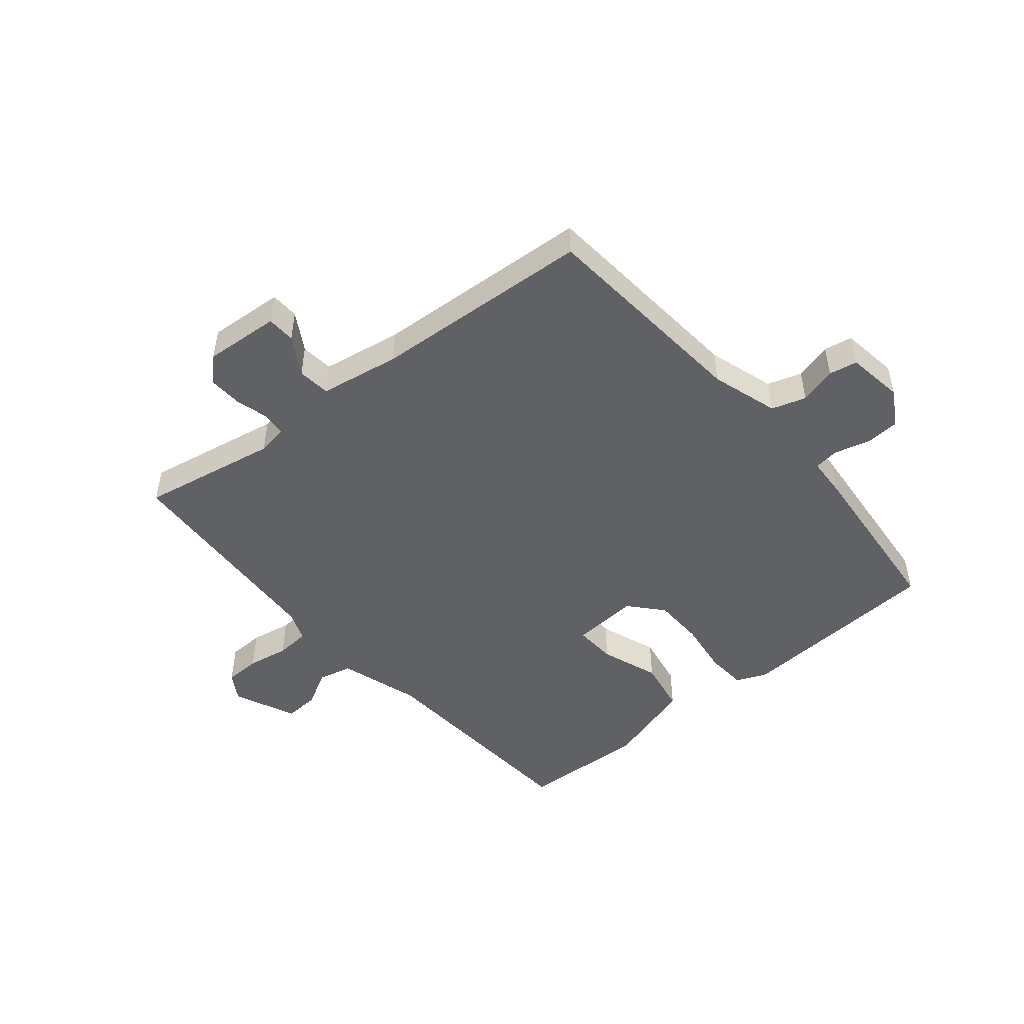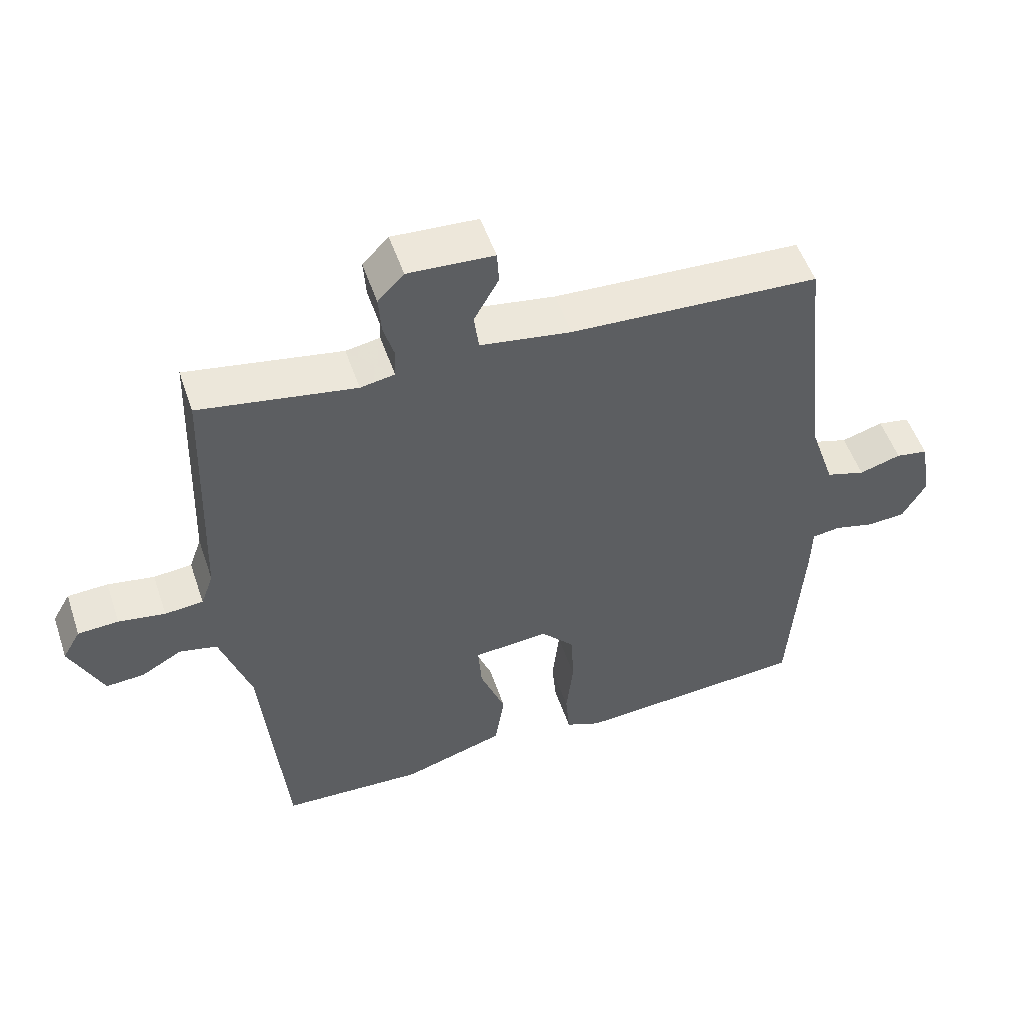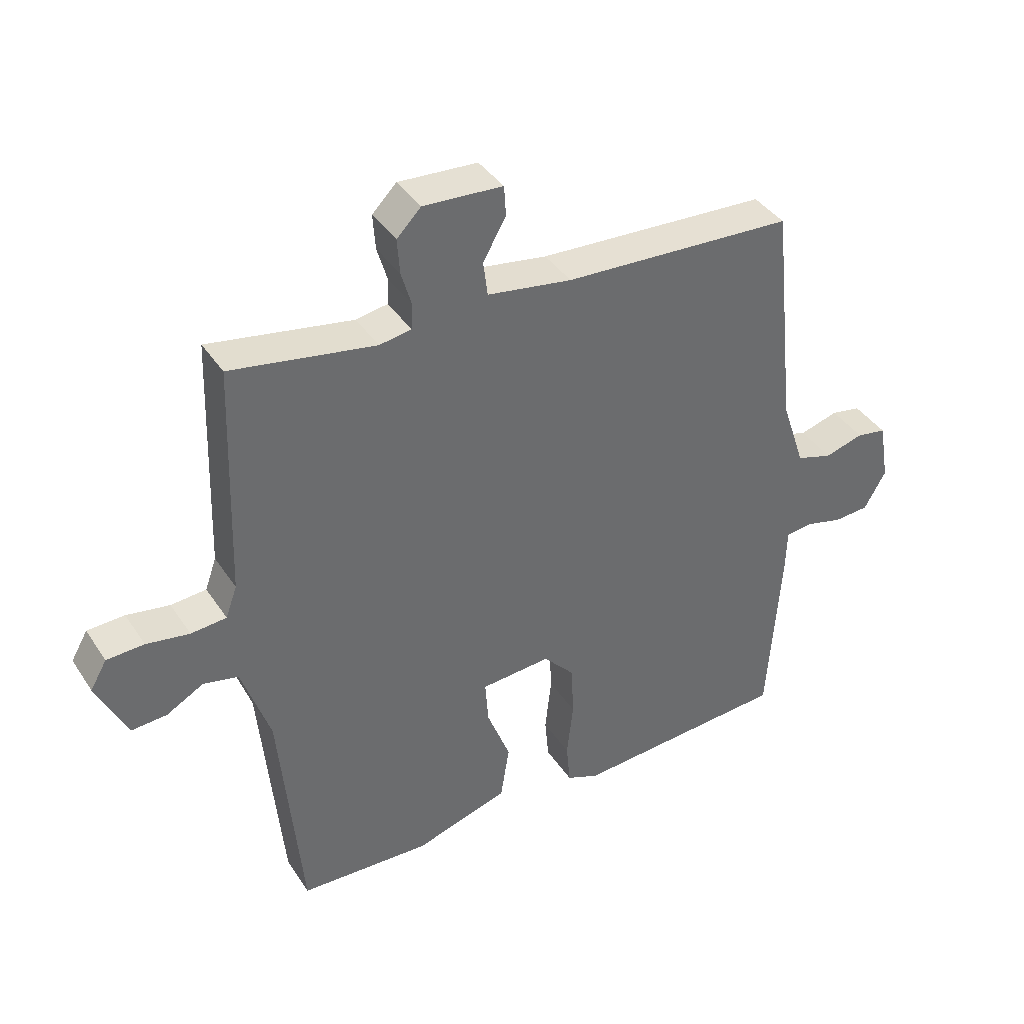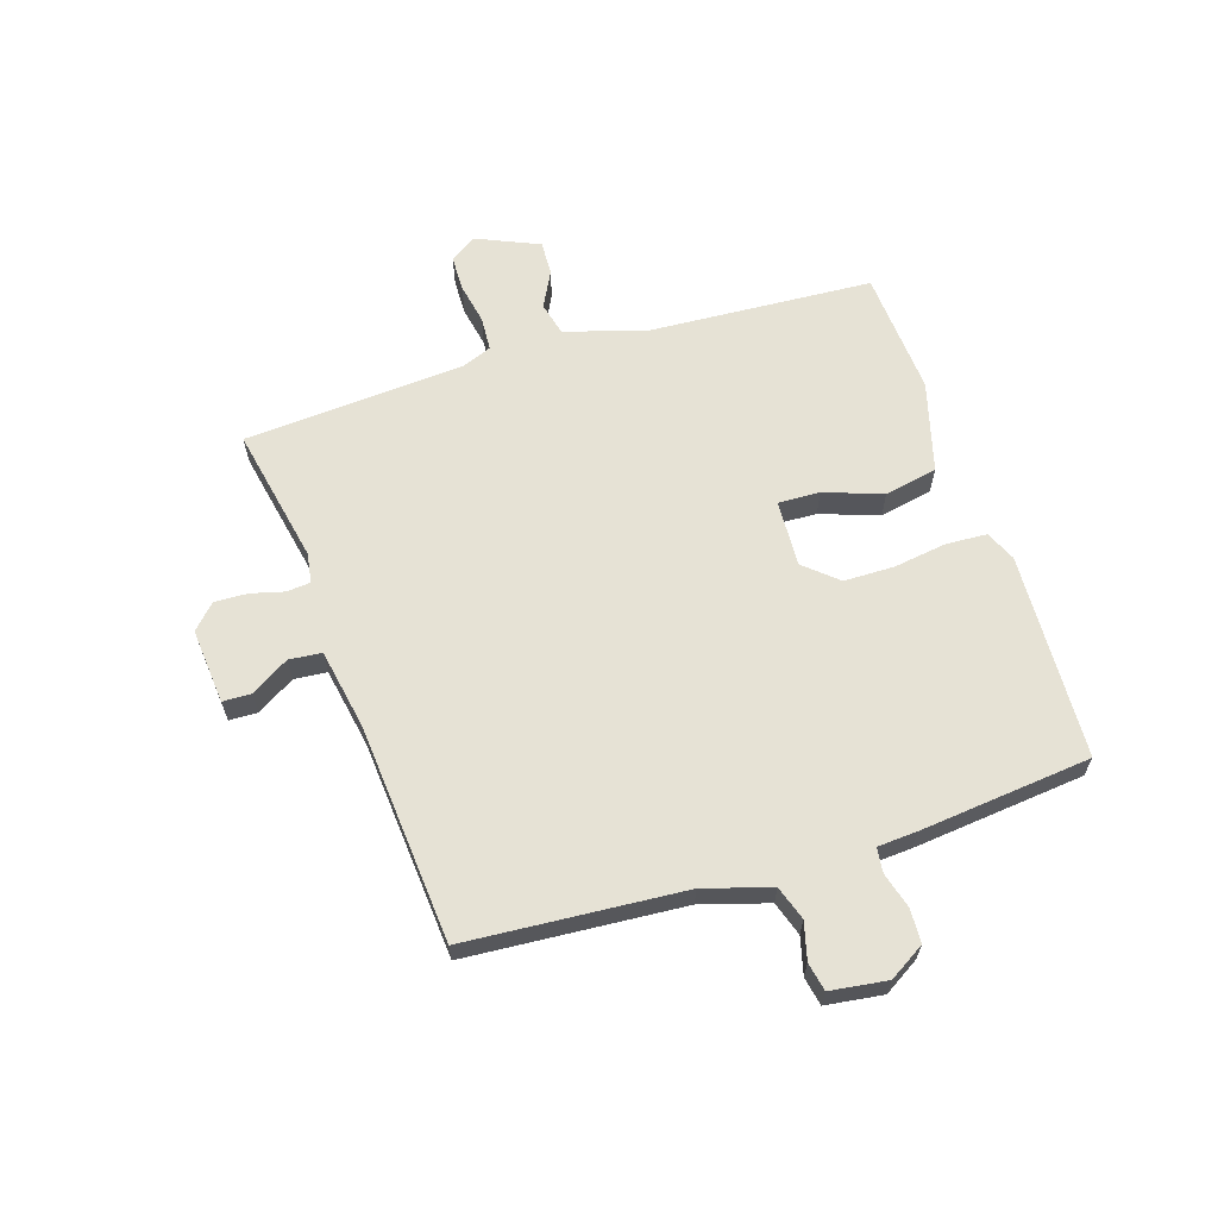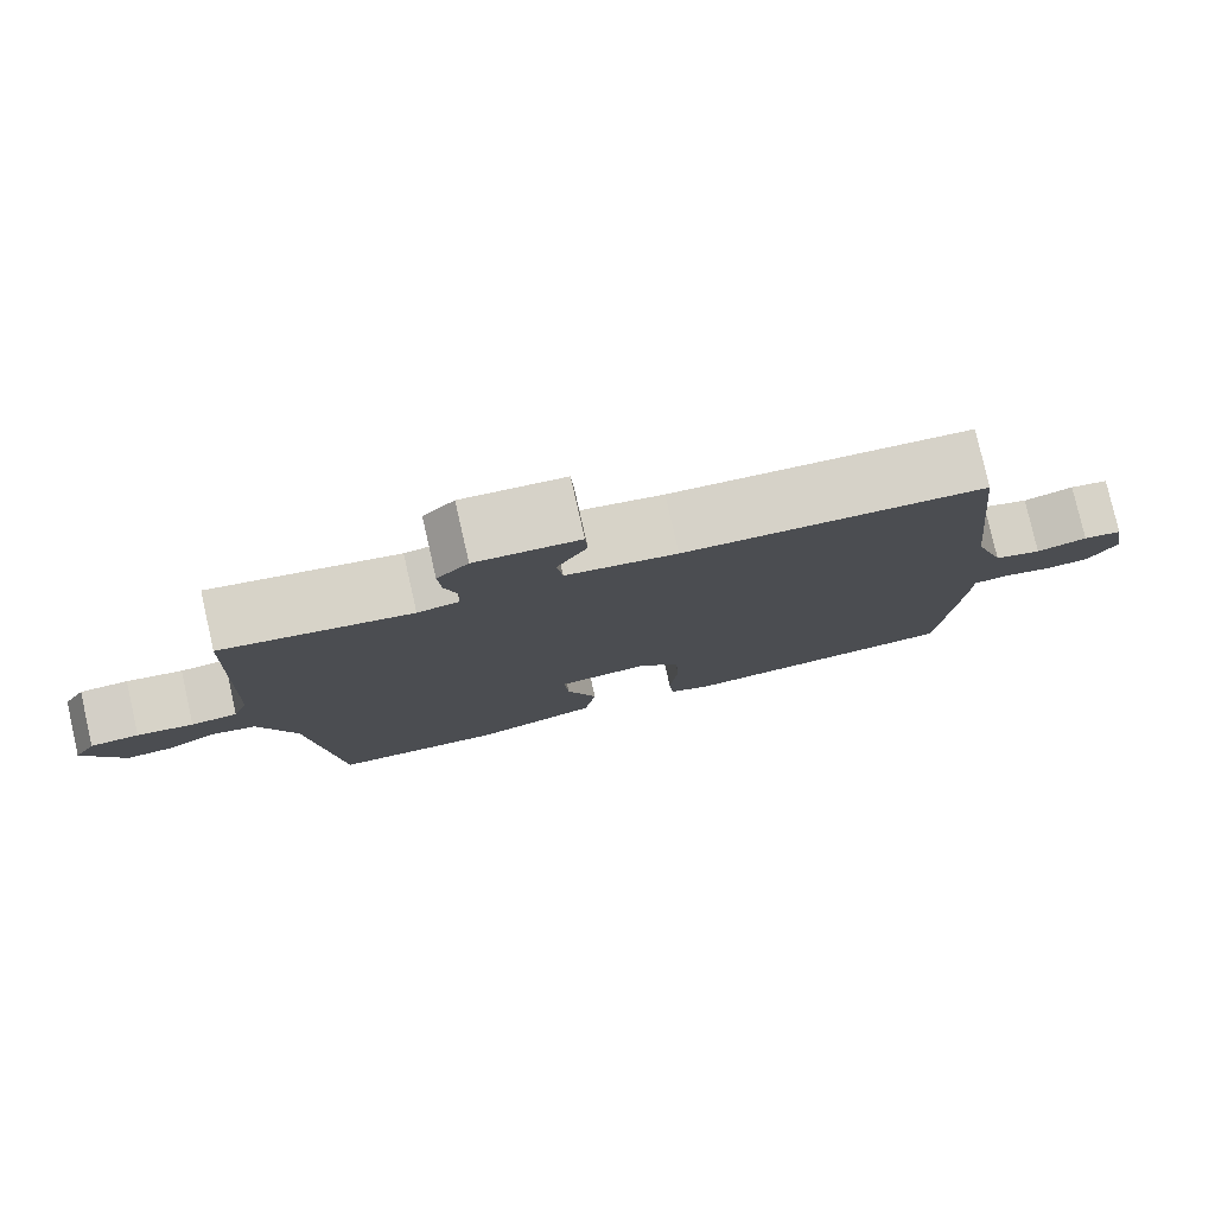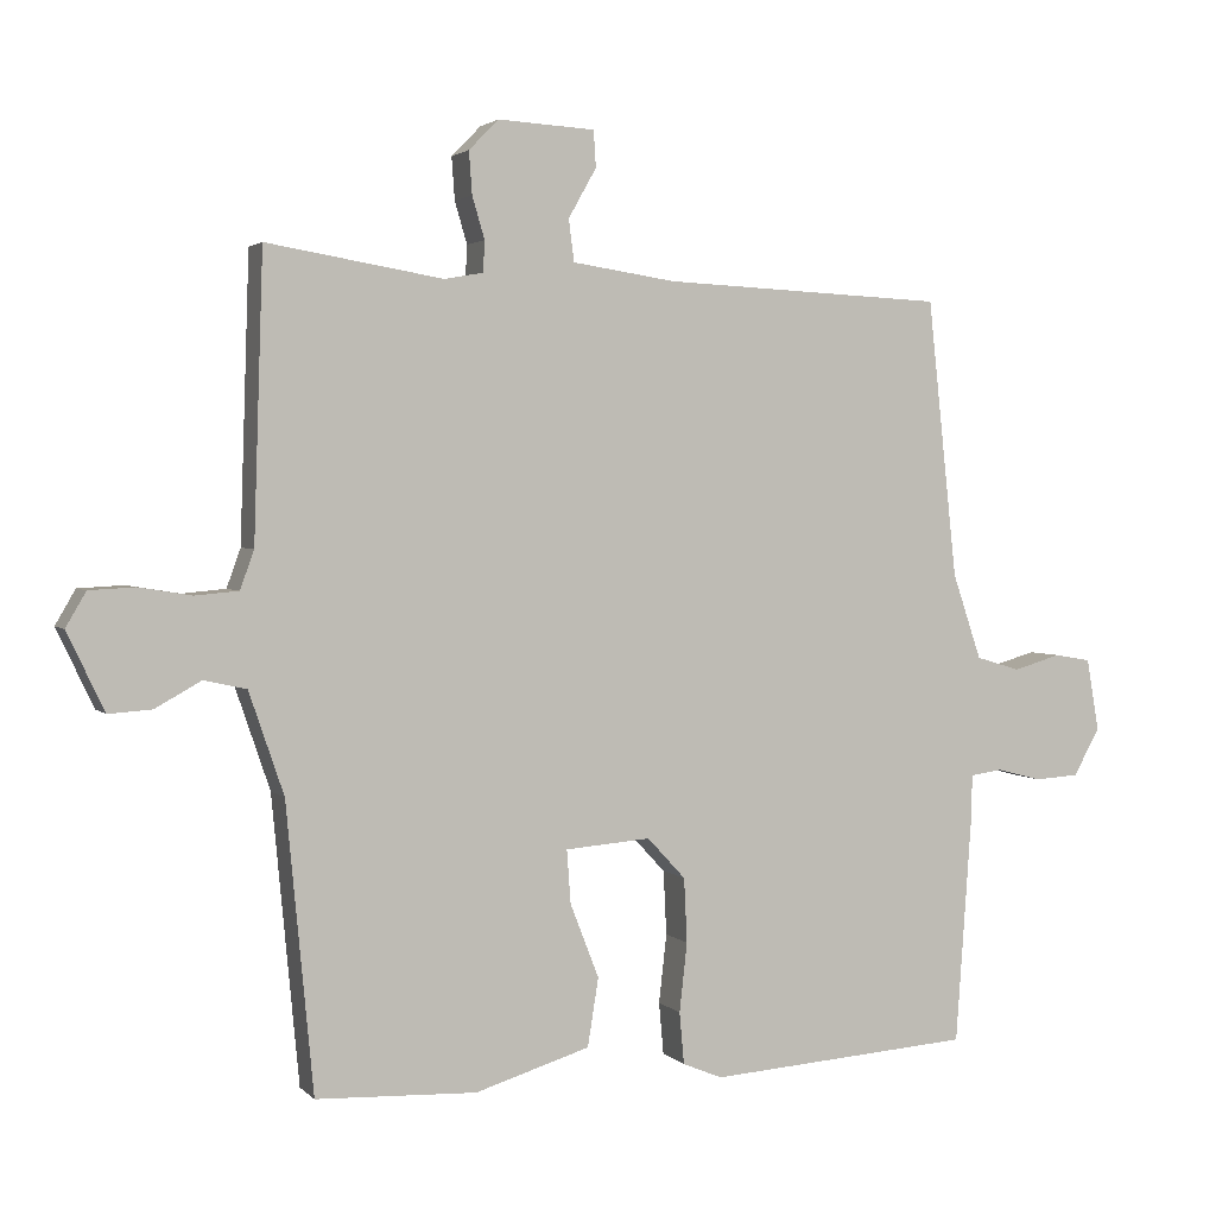
<metadata>
{"format":"obj","ext":"obj","renderer":"f3d","projection":"perspective","resolution":1024,"background":"white","views":[{"elev":-49.3,"azim":38.7,"up":"+Y"},{"elev":52.1,"azim":-18.6,"up":"+Z"},{"elev":39.1,"azim":-30.0,"up":"+Z"},{"elev":63.9,"azim":70.4,"up":"+Y"},{"elev":79.1,"azim":-12.8,"up":"+Z"},{"elev":2.5,"azim":-20.9,"up":"+Z"}]}
</metadata>
<code>
v -0.474 0.07 0.528
v -0.247 0.07 0.49
v -0.197 0.07 0.499
v -0.195 0.07 0.539
v -0.211 0.07 0.593
v -0.215 0.07 0.648
v -0.177 0.07 0.687
v -0.052 0.07 0.68
v -0.049 0.07 0.633
v -0.085 0.07 0.569
v -0.078 0.07 0.515
v 0.055 0.07 0.495
v 0.418 0.07 0.478
v 0.456 0.07 0.12
v 0.493 0.07 0.01
v 0.55 0.07 -0.007
v 0.611 0.07 0.011
v 0.658 0.07 0.003
v 0.674 0.07 -0.091
v 0.64 0.07 -0.151
v 0.584 0.07 -0.155
v 0.525 0.07 -0.14
v 0.484 0.07 -0.146
v 0.482 0.07 -0.212
v 0.462 0.07 -0.497
v 0.122 0.07 -0.522
v 0.071 0.07 -0.501
v 0.065 0.07 -0.434
v 0.075 0.07 -0.345
v 0.071 0.07 -0.262
v 0.022 0.07 -0.209
v -0.088 0.07 -0.218
v -0.083 0.07 -0.287
v -0.046 0.07 -0.382
v -0.06 0.07 -0.47
v -0.208 0.07 -0.516
v -0.415 0.07 -0.508
v -0.45 0.07 -0.138
v -0.495 0.07 -0.006
v -0.55 0.07 0.006
v -0.609 0.07 -0.027
v -0.665 0.07 -0.031
v -0.713 0.07 0.07
v -0.687 0.07 0.115
v -0.628 0.07 0.118
v -0.56 0.07 0.107
v -0.504 0.07 0.112
v -0.486 0.07 0.162
v -0.474 0 0.528
v -0.247 0 0.49
v -0.197 0 0.499
v -0.195 0 0.539
v -0.211 0 0.593
v -0.215 0 0.648
v -0.177 0 0.687
v -0.052 0 0.68
v -0.049 0 0.633
v -0.085 0 0.569
v -0.078 0 0.515
v 0.055 0 0.495
v 0.418 0 0.478
v 0.456 0 0.12
v 0.493 0 0.01
v 0.55 0 -0.007
v 0.611 0 0.011
v 0.658 0 0.003
v 0.674 0 -0.091
v 0.64 0 -0.151
v 0.584 0 -0.155
v 0.525 0 -0.14
v 0.484 0 -0.146
v 0.482 0 -0.212
v 0.462 0 -0.497
v 0.122 0 -0.522
v 0.071 0 -0.501
v 0.065 0 -0.434
v 0.075 0 -0.345
v 0.071 0 -0.262
v 0.022 0 -0.209
v -0.088 0 -0.218
v -0.083 0 -0.287
v -0.046 0 -0.382
v -0.06 0 -0.47
v -0.208 0 -0.516
v -0.415 0 -0.508
v -0.45 0 -0.138
v -0.495 0 -0.006
v -0.55 0 0.006
v -0.609 0 -0.027
v -0.665 0 -0.031
v -0.713 0 0.07
v -0.687 0 0.115
v -0.628 0 0.118
v -0.56 0 0.107
v -0.504 0 0.112
v -0.486 0 0.162
f 44 45 46
f 43 44 46
f 42 43 46
f 41 42 46
f 40 41 46
f 39 40 46 47
f 38 39 47 48
f 36 37 38
f 35 36 38
f 34 35 38
f 33 34 38
f 48 1 2
f 38 48 2
f 33 38 2
f 32 33 2
f 27 28 29
f 26 27 29
f 25 26 29
f 24 25 29
f 23 24 29
f 23 29 30
f 20 21 22
f 19 20 22
f 18 19 22
f 17 18 22
f 16 17 22
f 15 16 22 23
f 23 30 31
f 15 23 31
f 14 15 31
f 8 9 10
f 7 8 10
f 6 7 10
f 5 6 10
f 4 5 10
f 3 4 10 11
f 32 2 3
f 31 32 3
f 14 31 3
f 13 14 3
f 12 13 3
f 3 11 12
f 94 93 92
f 94 92 91
f 94 91 90
f 94 90 89
f 94 89 88
f 95 94 88 87
f 96 95 87 86
f 86 85 84
f 86 84 83
f 86 83 82
f 86 82 81
f 50 49 96
f 50 96 86
f 50 86 81
f 50 81 80
f 77 76 75
f 77 75 74
f 77 74 73
f 77 73 72
f 77 72 71
f 78 77 71
f 70 69 68
f 70 68 67
f 70 67 66
f 70 66 65
f 70 65 64
f 71 70 64 63
f 79 78 71
f 79 71 63
f 79 63 62
f 58 57 56
f 58 56 55
f 58 55 54
f 58 54 53
f 58 53 52
f 59 58 52 51
f 51 50 80
f 51 80 79
f 51 79 62
f 51 62 61
f 51 61 60
f 60 59 51
f 1 49 50 2
f 2 50 51 3
f 3 51 52 4
f 4 52 53 5
f 5 53 54 6
f 6 54 55 7
f 7 55 56 8
f 8 56 57 9
f 9 57 58 10
f 10 58 59 11
f 11 59 60 12
f 12 60 61 13
f 13 61 62 14
f 14 62 63 15
f 15 63 64 16
f 16 64 65 17
f 17 65 66 18
f 18 66 67 19
f 19 67 68 20
f 20 68 69 21
f 21 69 70 22
f 22 70 71 23
f 23 71 72 24
f 24 72 73 25
f 25 73 74 26
f 26 74 75 27
f 27 75 76 28
f 28 76 77 29
f 29 77 78 30
f 30 78 79 31
f 31 79 80 32
f 32 80 81 33
f 33 81 82 34
f 34 82 83 35
f 35 83 84 36
f 36 84 85 37
f 37 85 86 38
f 38 86 87 39
f 39 87 88 40
f 40 88 89 41
f 41 89 90 42
f 42 90 91 43
f 43 91 92 44
f 44 92 93 45
f 45 93 94 46
f 46 94 95 47
f 47 95 96 48
f 48 96 49 1

</code>
